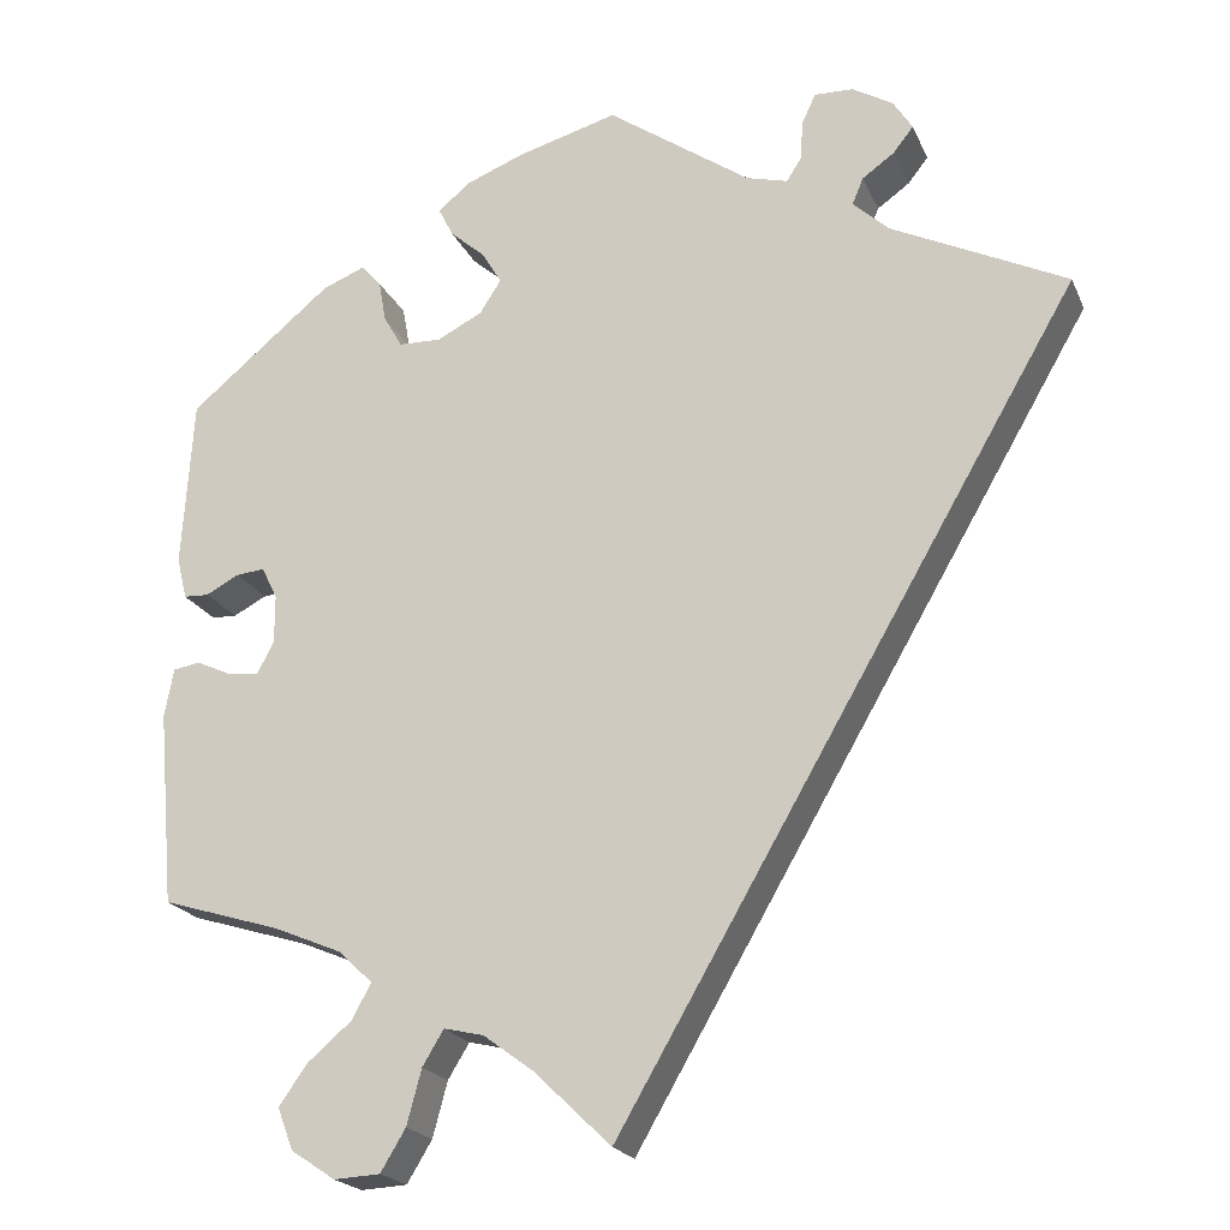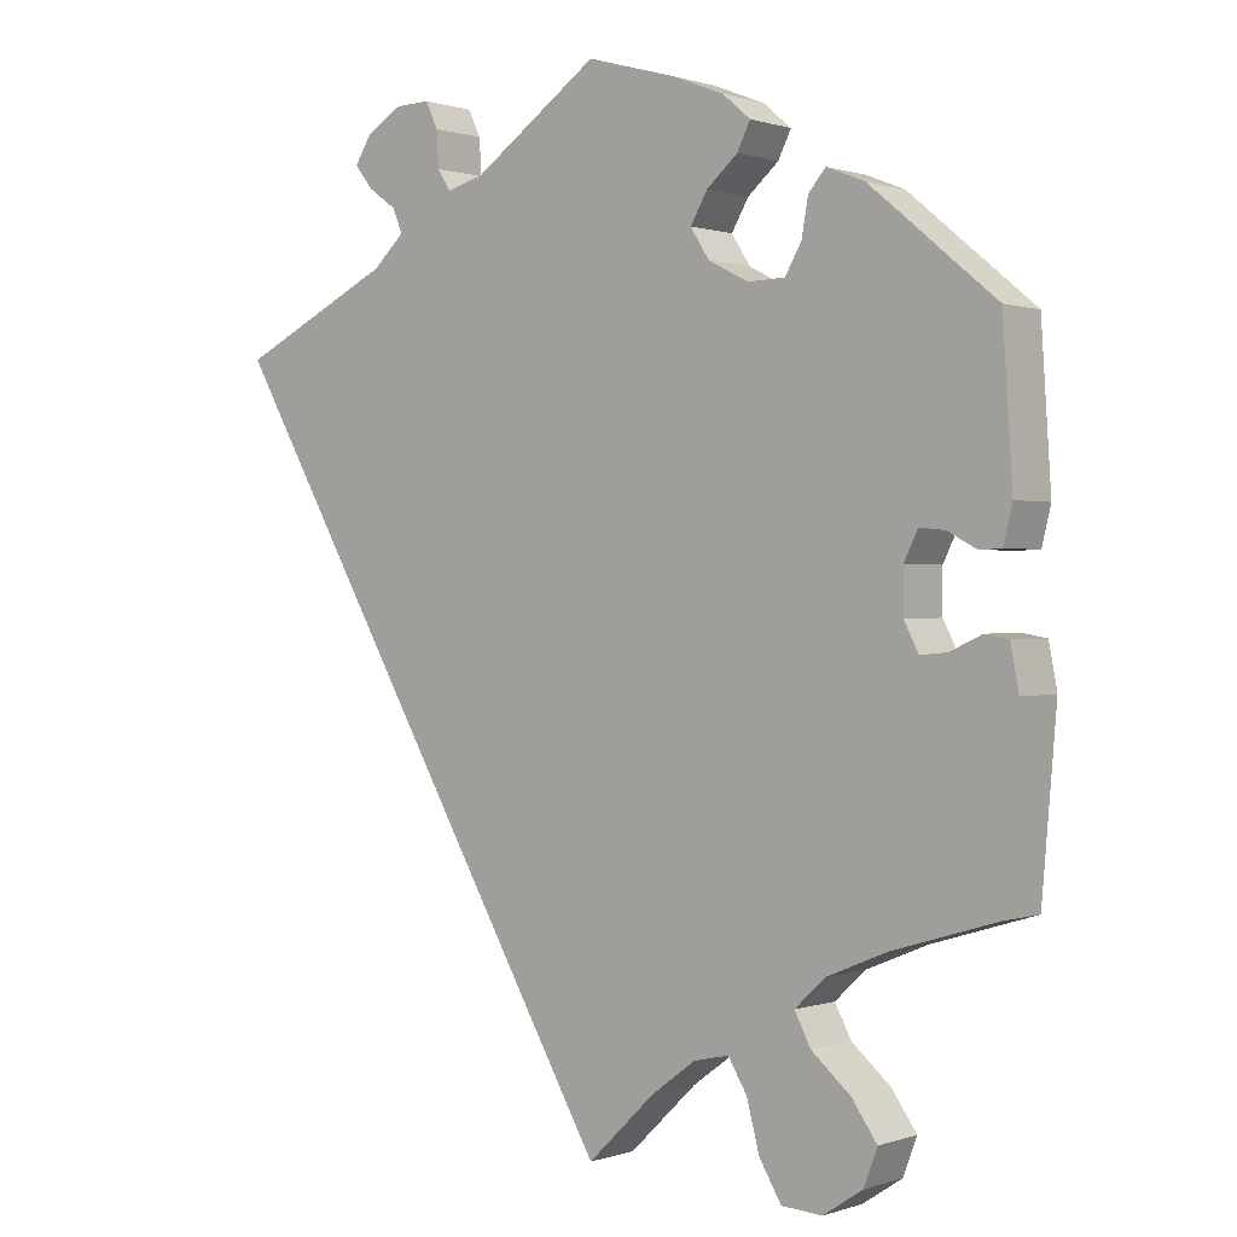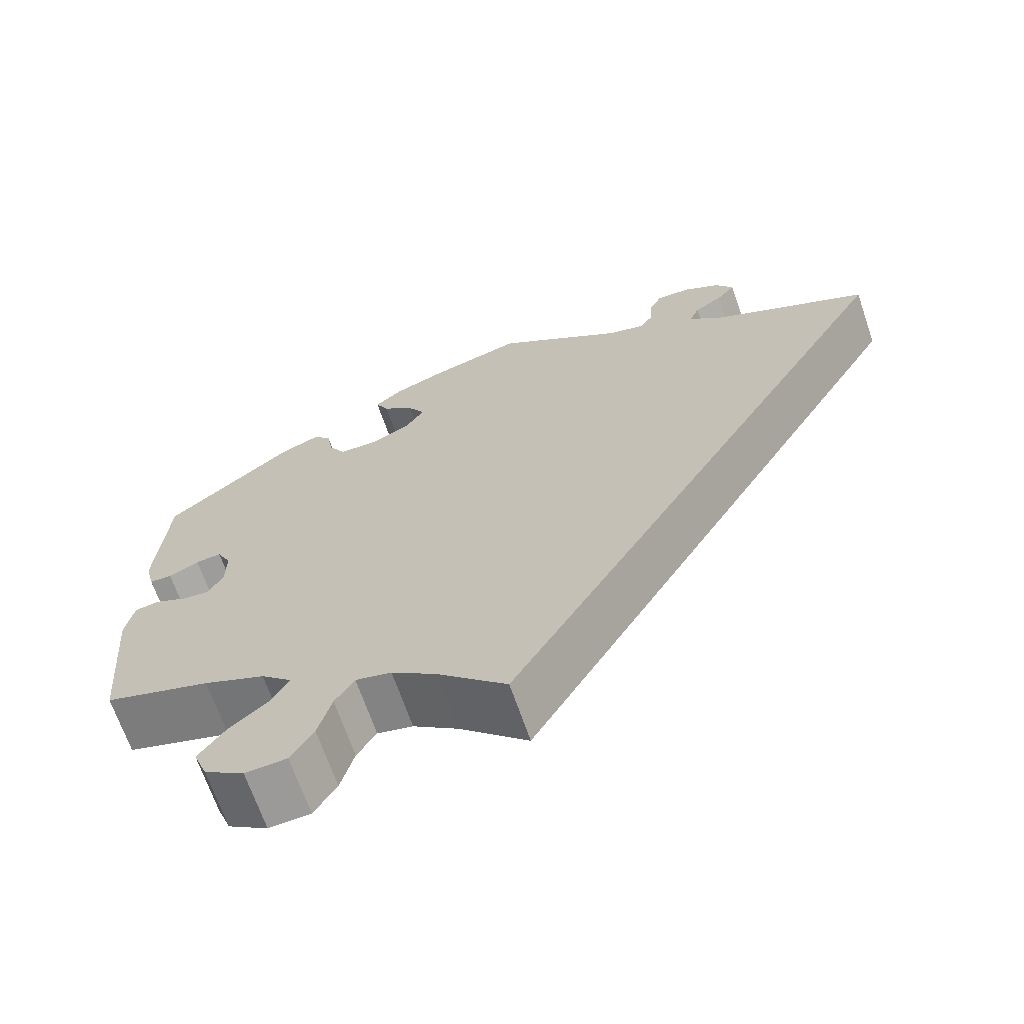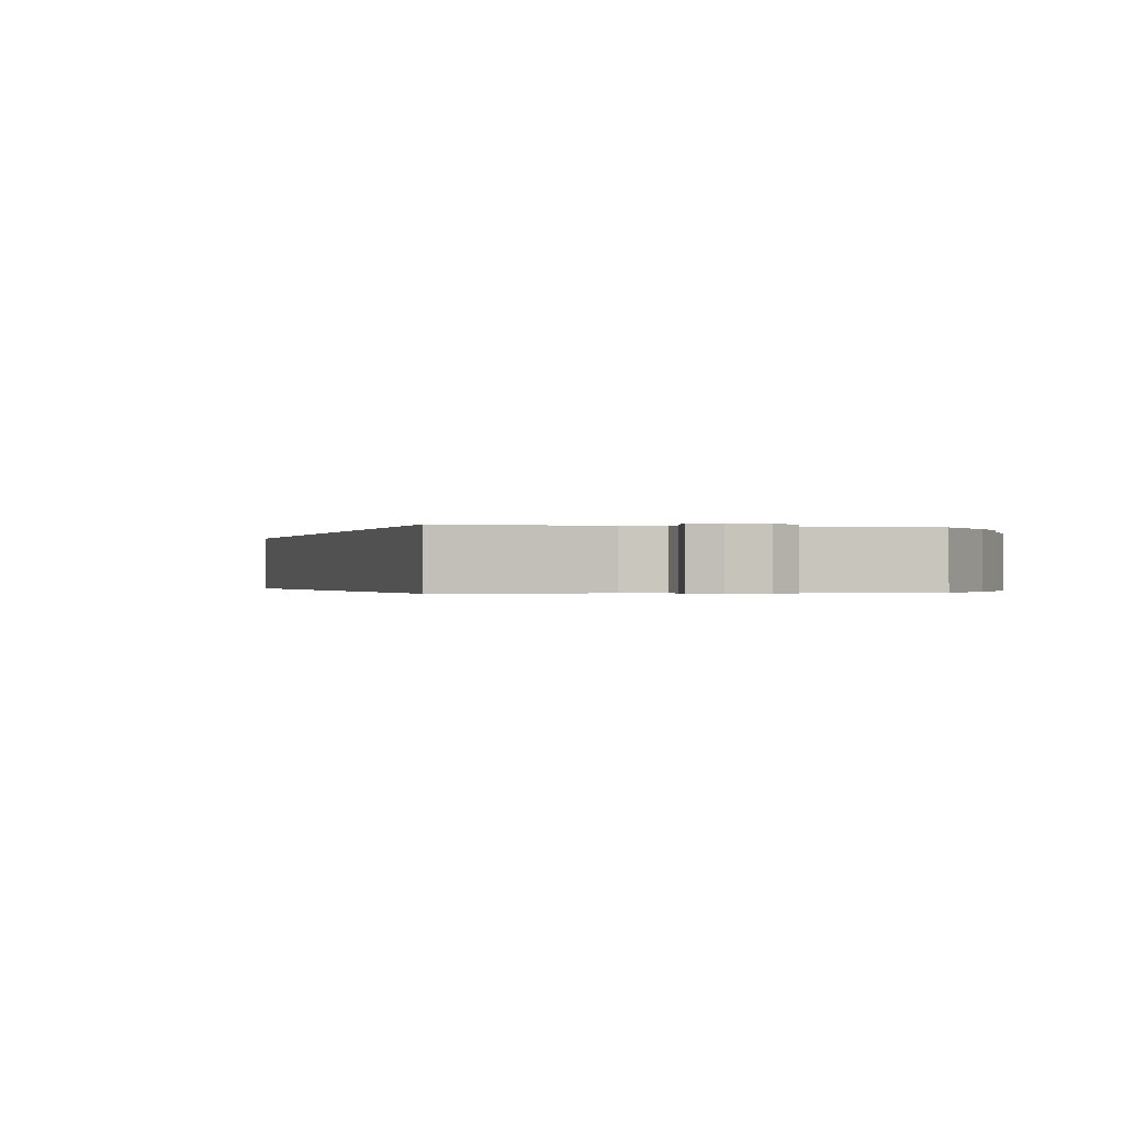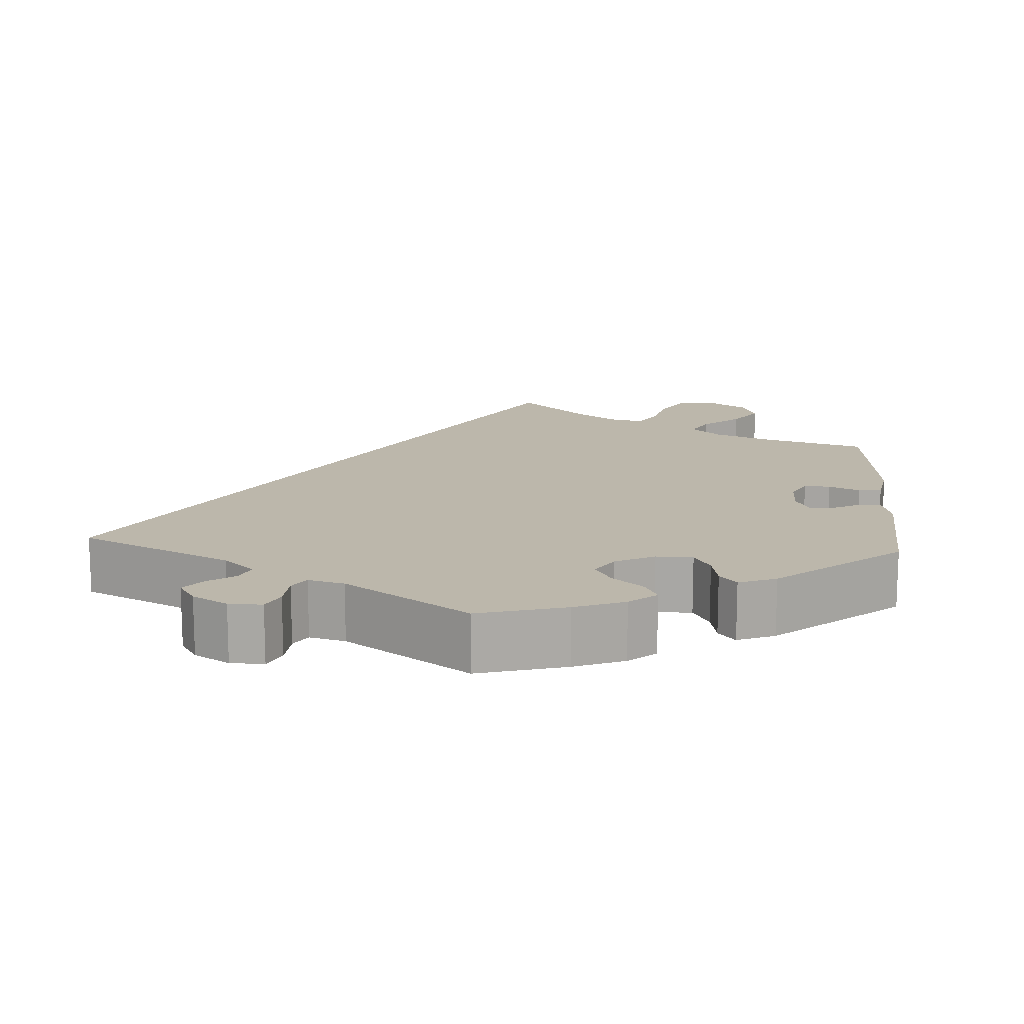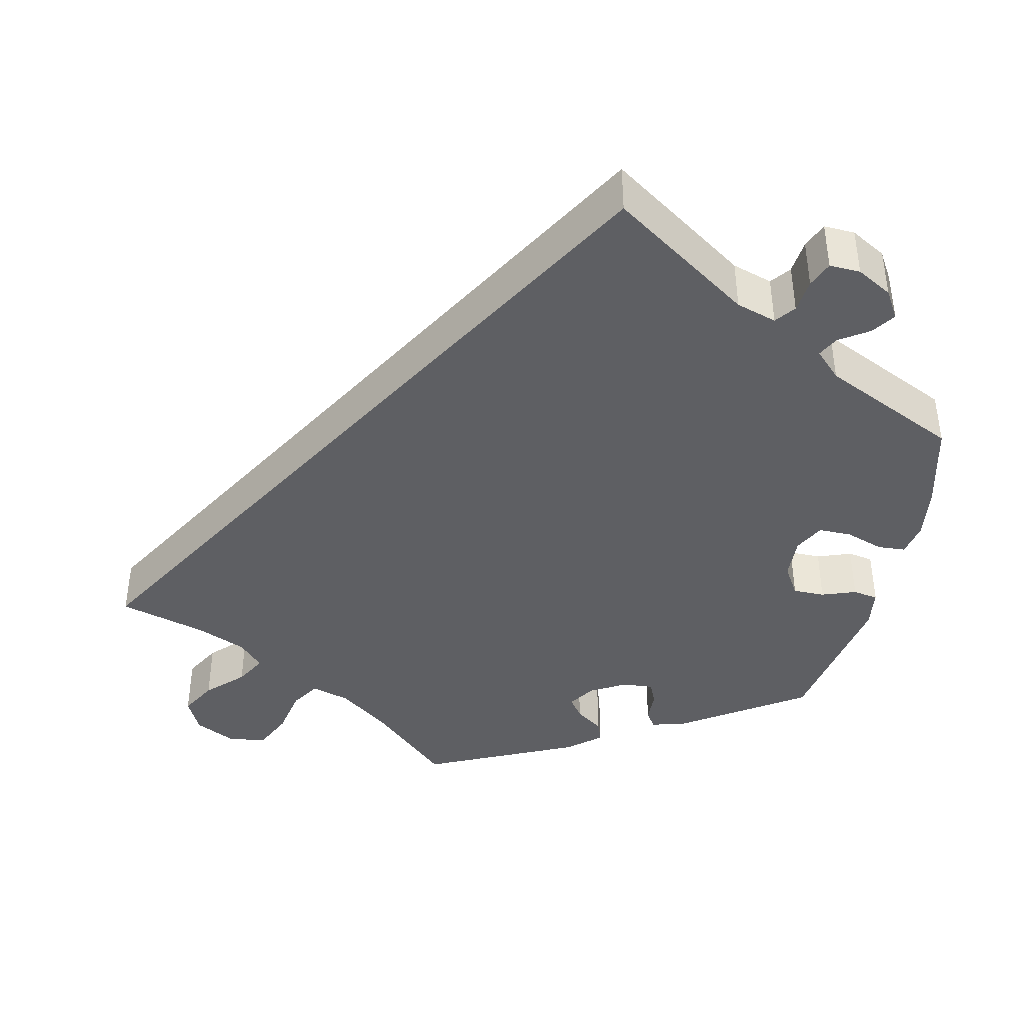
<metadata>
{"format":"obj","ext":"obj","renderer":"f3d","projection":"perspective","resolution":1024,"background":"white","views":[{"elev":-20.6,"azim":-161.3,"up":"+Z"},{"elev":0.5,"azim":39.1,"up":"+Z"},{"elev":-68.0,"azim":-161.0,"up":"+Z"},{"elev":-0.3,"azim":-46.1,"up":"+Y"},{"elev":14.5,"azim":3.6,"up":"+Y"},{"elev":-41.1,"azim":-72.5,"up":"+Y"}]}
</metadata>
<code>
v -0.501 0.07 0.288
v -0.311 0.07 0.38
v -0.272 0.07 0.416
v -0.284 0.07 0.445
v -0.319 0.07 0.47
v -0.341 0.07 0.498
v -0.32 0.07 0.531
v -0.276 0.07 0.557
v -0.234 0.07 0.558
v -0.219 0.07 0.526
v -0.216 0.07 0.482
v -0.2 0.07 0.457
v -0.155 0.07 0.469
v 0 0.07 0.577
v 0.11 0.07 0.546
v 0.173 0.07 0.521
v 0.207 0.07 0.492
v 0.191 0.07 0.46
v 0.153 0.07 0.427
v 0.132 0.07 0.391
v 0.155 0.07 0.355
v 0.204 0.07 0.33
v 0.25 0.07 0.331
v 0.27 0.07 0.366
v 0.278 0.07 0.411
v 0.299 0.07 0.436
v 0.346 0.07 0.417
v 0.5 0.07 0.289
v 0.512 0.07 0.105
v 0.501 0.07 0.06
v 0.474 0.07 0.059
v 0.438 0.07 0.078
v 0.407 0.07 0.081
v 0.39 0.07 0.046
v 0.39 0.07 -0.006
v 0.408 0.07 -0.041
v 0.441 0.07 -0.038
v 0.48 0.07 -0.02
v 0.509 0.07 -0.025
v 0.519 0.07 -0.078
v 0.501 0.07 -0.289
v 0.373 0.07 -0.328
v 0.299 0.07 -0.359
v 0.262 0.07 -0.394
v 0.282 0.07 -0.432
v 0.33 0.07 -0.473
v 0.361 0.07 -0.517
v 0.344 0.07 -0.562
v 0.296 0.07 -0.594
v 0.246 0.07 -0.591
v 0.219 0.07 -0.546
v 0.203 0.07 -0.486
v 0.18 0.07 -0.448
v 0.137 0.07 -0.458
v 0.083 0.07 -0.498
v 0 0.07 -0.578
v -0.501 0 0.288
v -0.311 0 0.38
v -0.272 0 0.416
v -0.284 0 0.445
v -0.319 0 0.47
v -0.341 0 0.498
v -0.32 0 0.531
v -0.276 0 0.557
v -0.234 0 0.558
v -0.219 0 0.526
v -0.216 0 0.482
v -0.2 0 0.457
v -0.155 0 0.469
v 0 0 0.577
v 0.11 0 0.546
v 0.173 0 0.521
v 0.207 0 0.492
v 0.191 0 0.46
v 0.153 0 0.427
v 0.132 0 0.391
v 0.155 0 0.355
v 0.204 0 0.33
v 0.25 0 0.331
v 0.27 0 0.366
v 0.278 0 0.411
v 0.299 0 0.436
v 0.346 0 0.417
v 0.5 0 0.289
v 0.512 0 0.105
v 0.501 0 0.06
v 0.474 0 0.059
v 0.438 0 0.078
v 0.407 0 0.081
v 0.39 0 0.046
v 0.39 0 -0.006
v 0.408 0 -0.041
v 0.441 0 -0.038
v 0.48 0 -0.02
v 0.509 0 -0.025
v 0.519 0 -0.078
v 0.501 0 -0.289
v 0.373 0 -0.328
v 0.299 0 -0.359
v 0.262 0 -0.394
v 0.282 0 -0.432
v 0.33 0 -0.473
v 0.361 0 -0.517
v 0.344 0 -0.562
v 0.296 0 -0.594
v 0.246 0 -0.591
v 0.219 0 -0.546
v 0.203 0 -0.486
v 0.18 0 -0.448
v 0.137 0 -0.458
v 0.083 0 -0.498
v 0 0 -0.578
f 55 56 1 2
f 54 55 2 3
f 53 54 3 4
f 52 53 4
f 49 50 51 52
f 49 52 4
f 48 49 4
f 45 46 47 48
f 44 45 48 4
f 43 44 4
f 42 43 4
f 41 42 4
f 37 38 39 40
f 36 37 40 41
f 35 36 41 4
f 29 30 31 32
f 29 32 33
f 28 29 33
f 27 28 33 34
f 24 25 26 27
f 23 24 27 34
f 16 17 18 19
f 16 19 20
f 13 14 15 16
f 12 13 16 20
f 8 9 10 11
f 8 11 12
f 7 8 12
f 6 7 12
f 5 6 12
f 22 23 34 35
f 21 22 35 4
f 12 20 21
f 4 5 12 21
f 58 57 112 111
f 59 58 111 110
f 60 59 110 109
f 60 109 108
f 108 107 106 105
f 60 108 105
f 60 105 104
f 104 103 102 101
f 60 104 101 100
f 60 100 99
f 60 99 98
f 60 98 97
f 96 95 94 93
f 97 96 93 92
f 60 97 92 91
f 88 87 86 85
f 89 88 85
f 89 85 84
f 90 89 84 83
f 83 82 81 80
f 90 83 80 79
f 75 74 73 72
f 76 75 72
f 72 71 70 69
f 76 72 69 68
f 67 66 65 64
f 68 67 64
f 68 64 63
f 68 63 62
f 68 62 61
f 91 90 79 78
f 60 91 78 77
f 77 76 68
f 77 68 61 60
f 1 57 58 2
f 2 58 59 3
f 3 59 60 4
f 4 60 61 5
f 5 61 62 6
f 6 62 63 7
f 7 63 64 8
f 8 64 65 9
f 9 65 66 10
f 10 66 67 11
f 11 67 68 12
f 12 68 69 13
f 13 69 70 14
f 14 70 71 15
f 15 71 72 16
f 16 72 73 17
f 17 73 74 18
f 18 74 75 19
f 19 75 76 20
f 20 76 77 21
f 21 77 78 22
f 22 78 79 23
f 23 79 80 24
f 24 80 81 25
f 25 81 82 26
f 26 82 83 27
f 27 83 84 28
f 28 84 85 29
f 29 85 86 30
f 30 86 87 31
f 31 87 88 32
f 32 88 89 33
f 33 89 90 34
f 34 90 91 35
f 35 91 92 36
f 36 92 93 37
f 37 93 94 38
f 38 94 95 39
f 39 95 96 40
f 40 96 97 41
f 41 97 98 42
f 42 98 99 43
f 43 99 100 44
f 44 100 101 45
f 45 101 102 46
f 46 102 103 47
f 47 103 104 48
f 48 104 105 49
f 49 105 106 50
f 50 106 107 51
f 51 107 108 52
f 52 108 109 53
f 53 109 110 54
f 54 110 111 55
f 55 111 112 56
f 56 112 57 1

</code>
